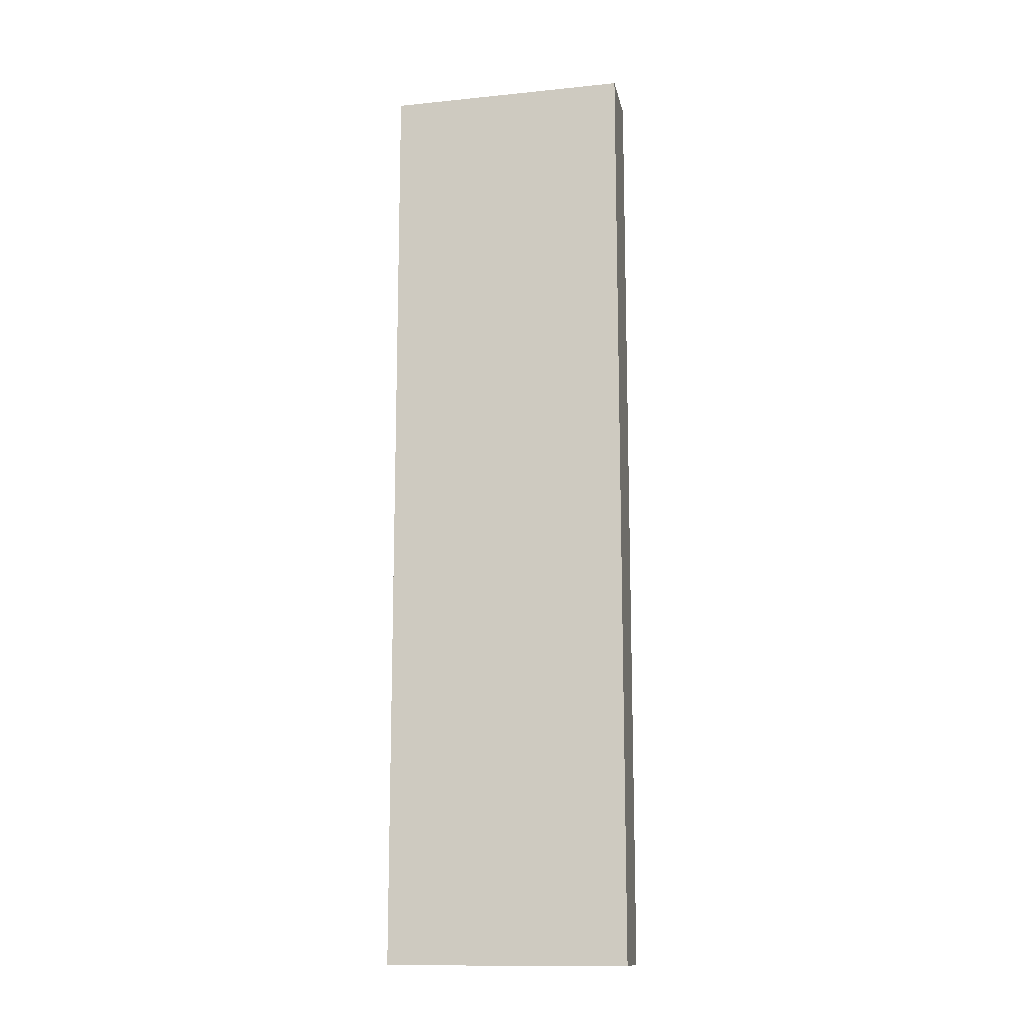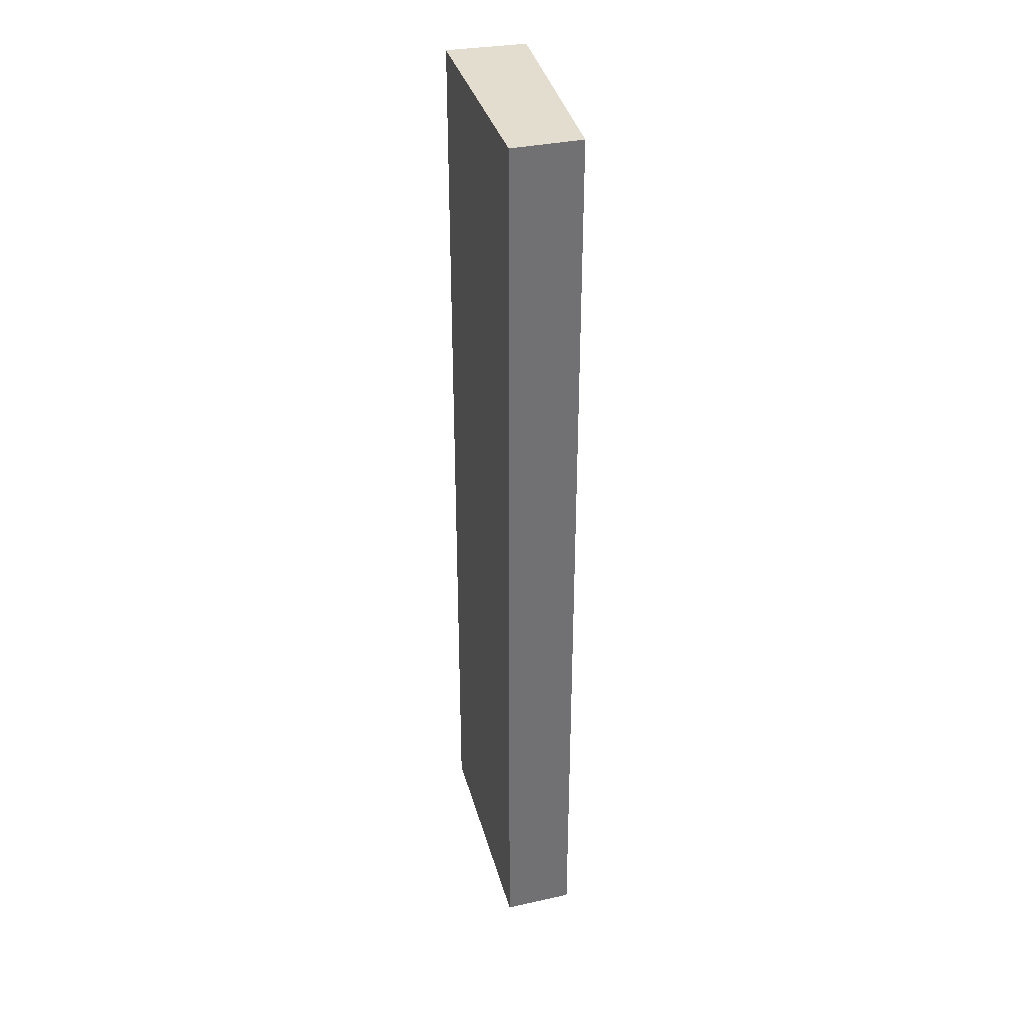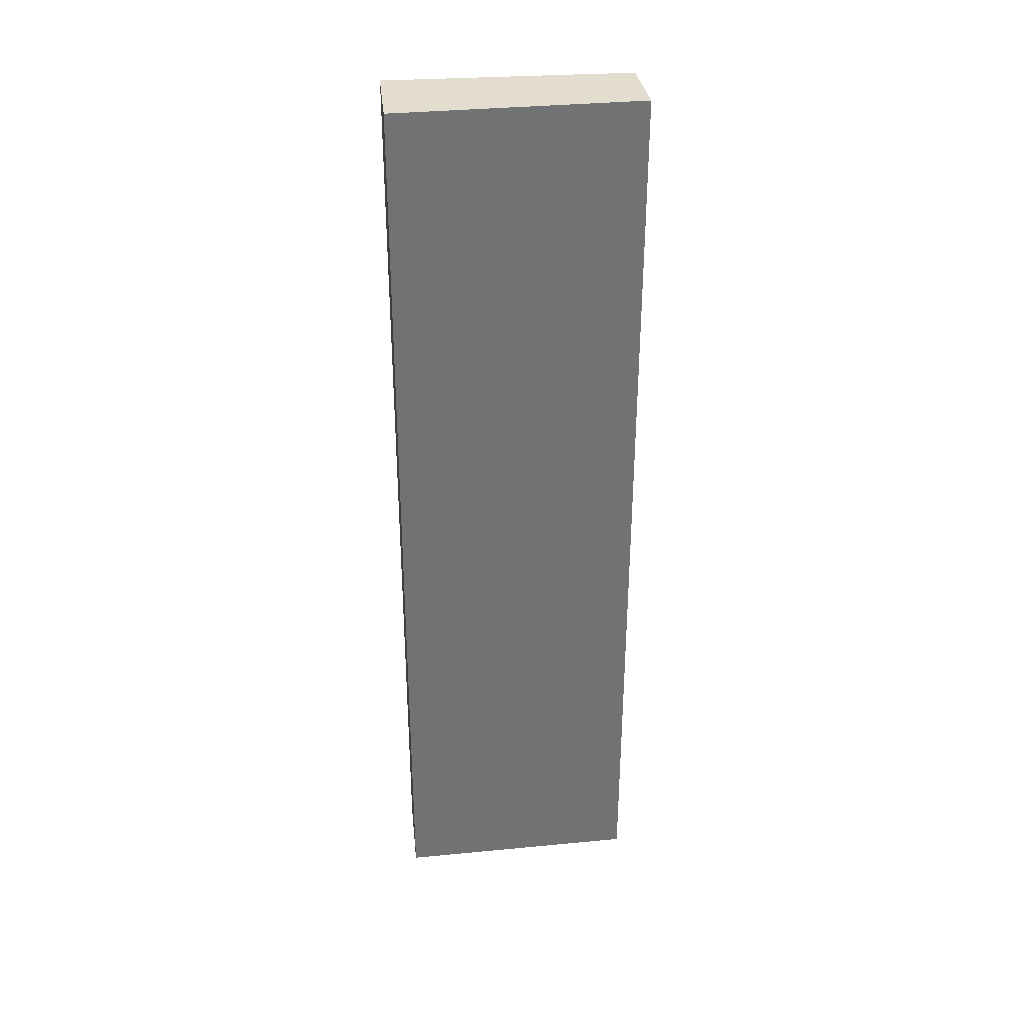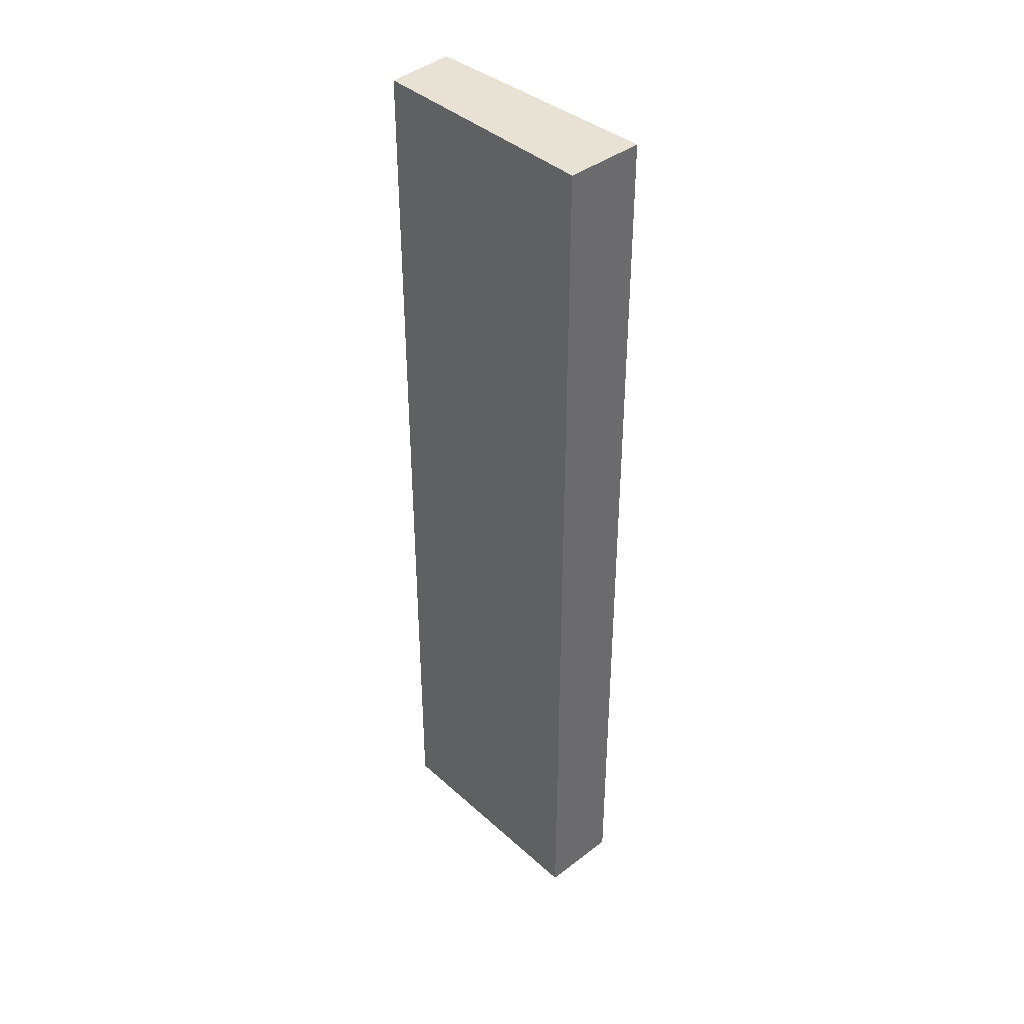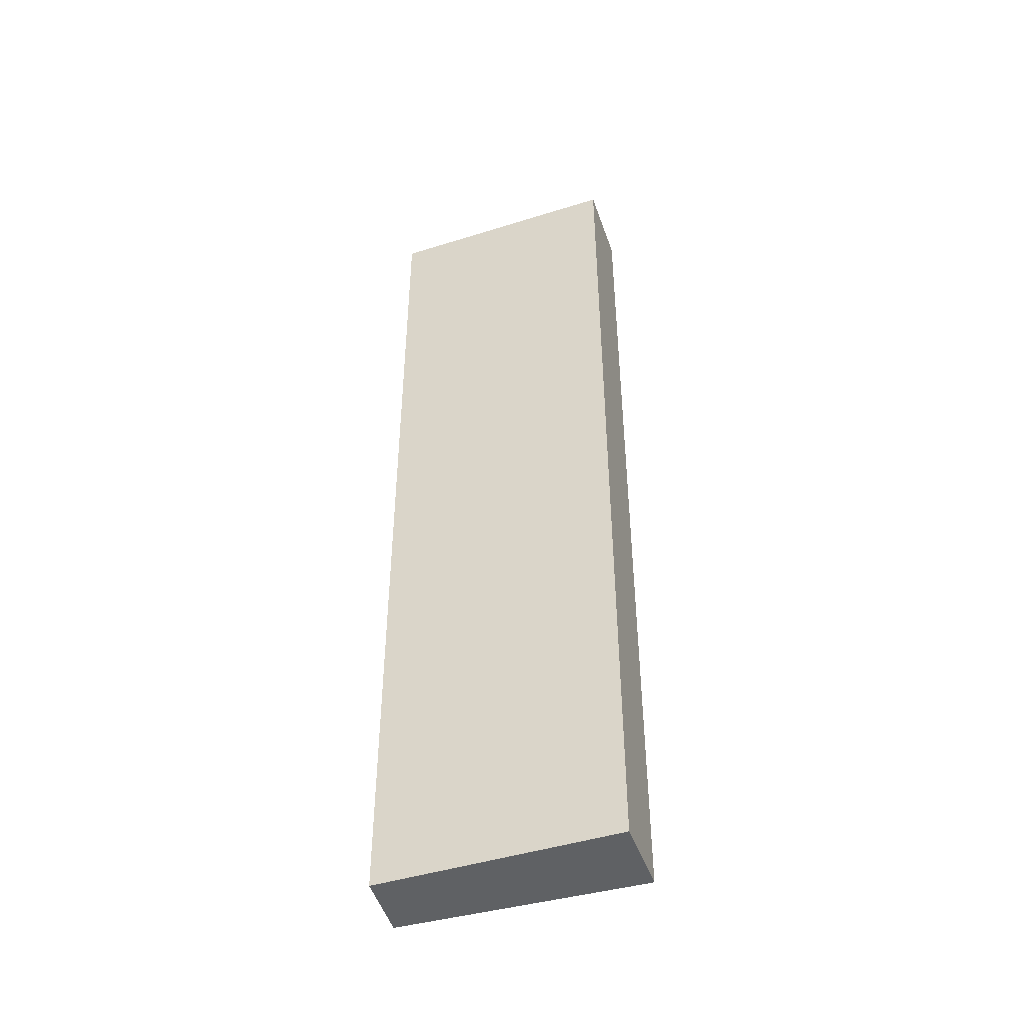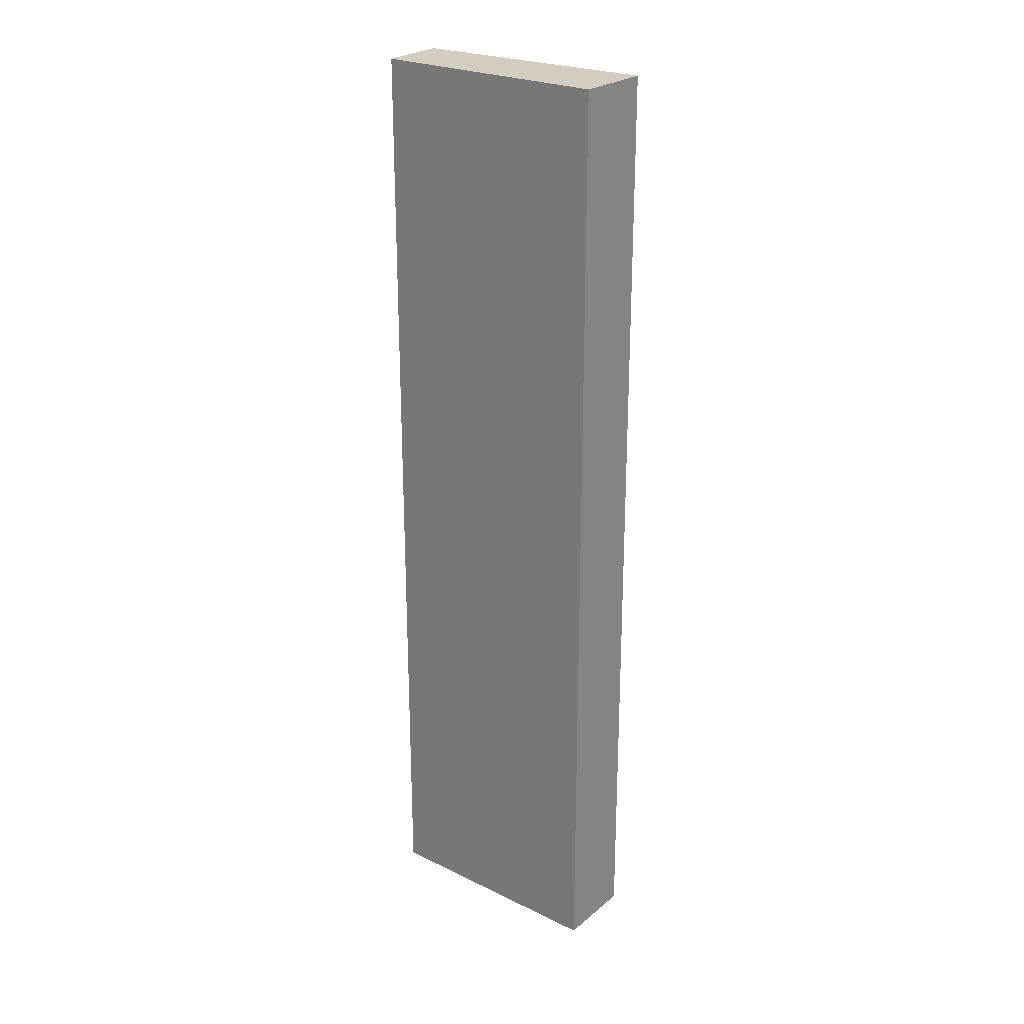
<metadata>
{"format":"obj","ext":"obj","renderer":"f3d","projection":"perspective","resolution":1024,"background":"white","views":[{"elev":-13.7,"azim":-140.9,"up":"+Y"},{"elev":34.8,"azim":-78.3,"up":"+Y"},{"elev":34.9,"azim":-161.1,"up":"+Y"},{"elev":39.9,"azim":71.5,"up":"+Y"},{"elev":-45.8,"azim":43.5,"up":"+Y"},{"elev":24.7,"azim":62.1,"up":"+Y"}]}
</metadata>
<code>
v  0.695 20.03 1.305
v  4.663 20.03 -2.296
v  0 20.03 1.227e-15
v  5.377 20.03 -0.748
v  4.663 1.406e-16 -2.296
v  0 0 0
v  0.695 -7.991e-17 1.305
v  5.377 4.58e-17 -0.748
g defaultobject
f 1 2 3
f 2 1 4
f 5 3 2
f 3 5 6
f 6 1 3
f 1 6 7
f 7 4 1
f 4 7 8
f 8 2 4
f 2 8 5
f 8 6 5
f 6 8 7

</code>
